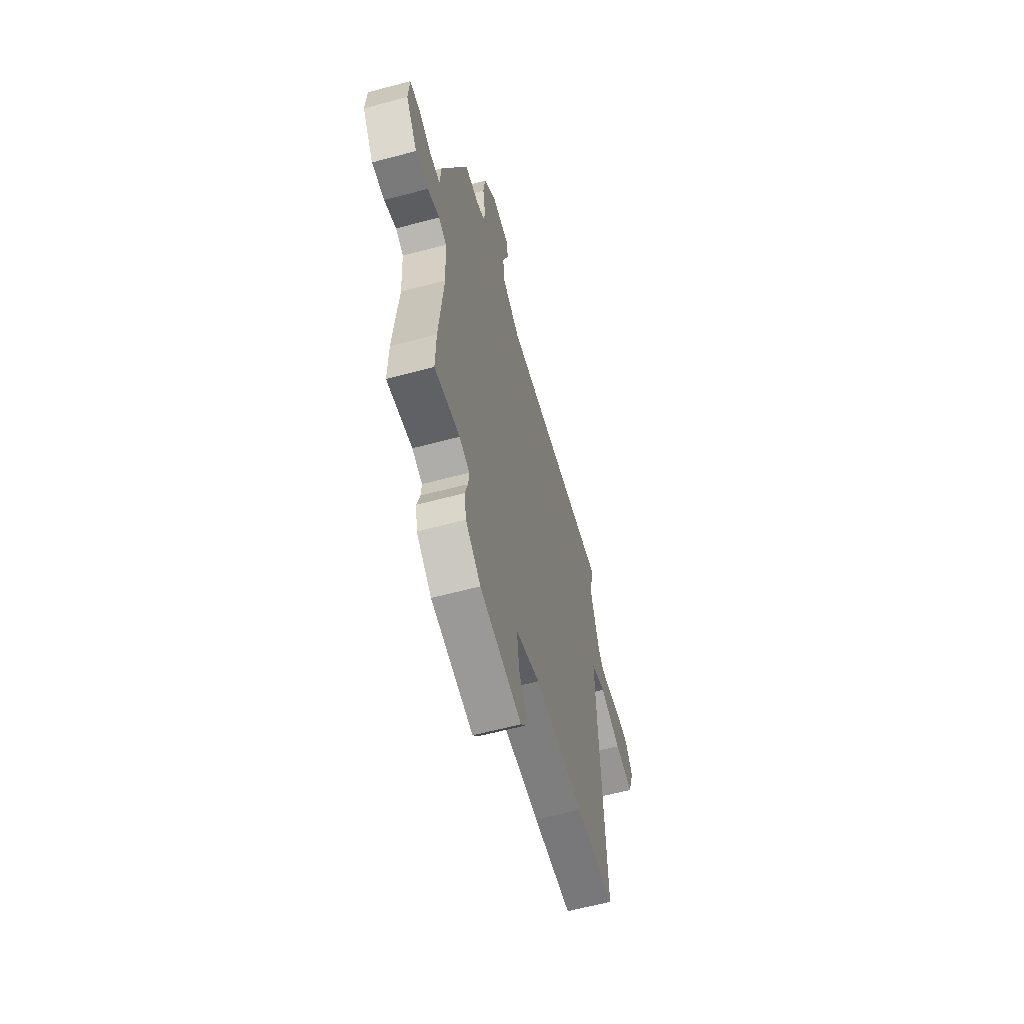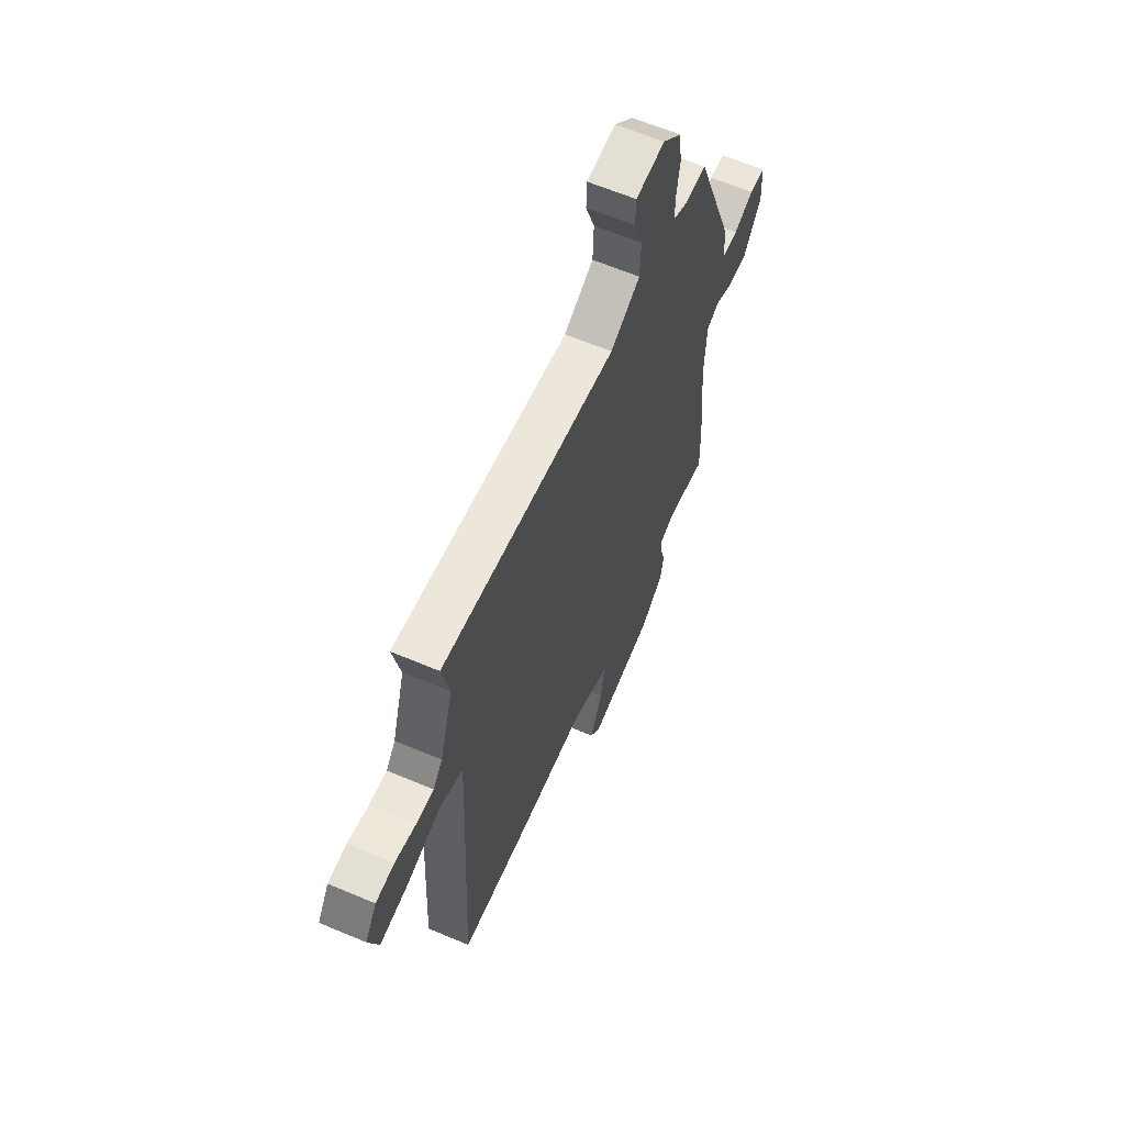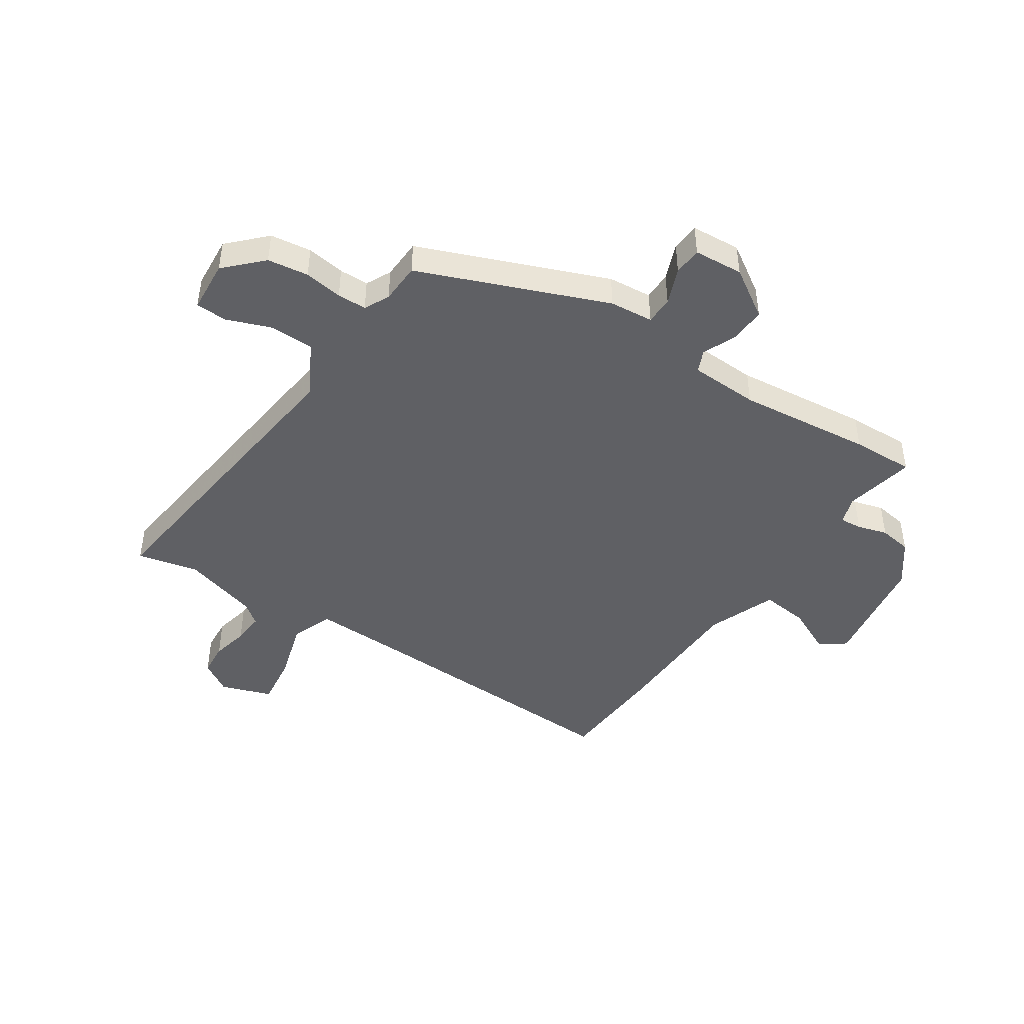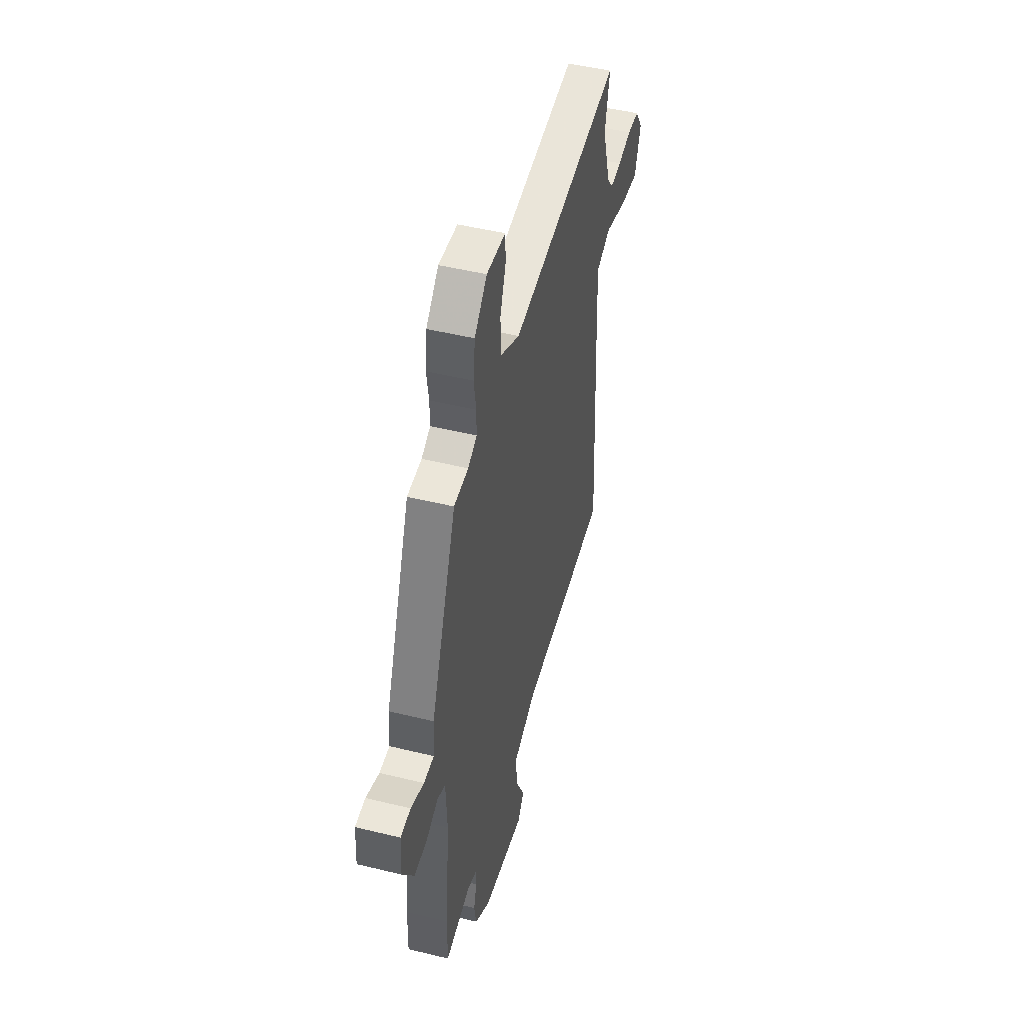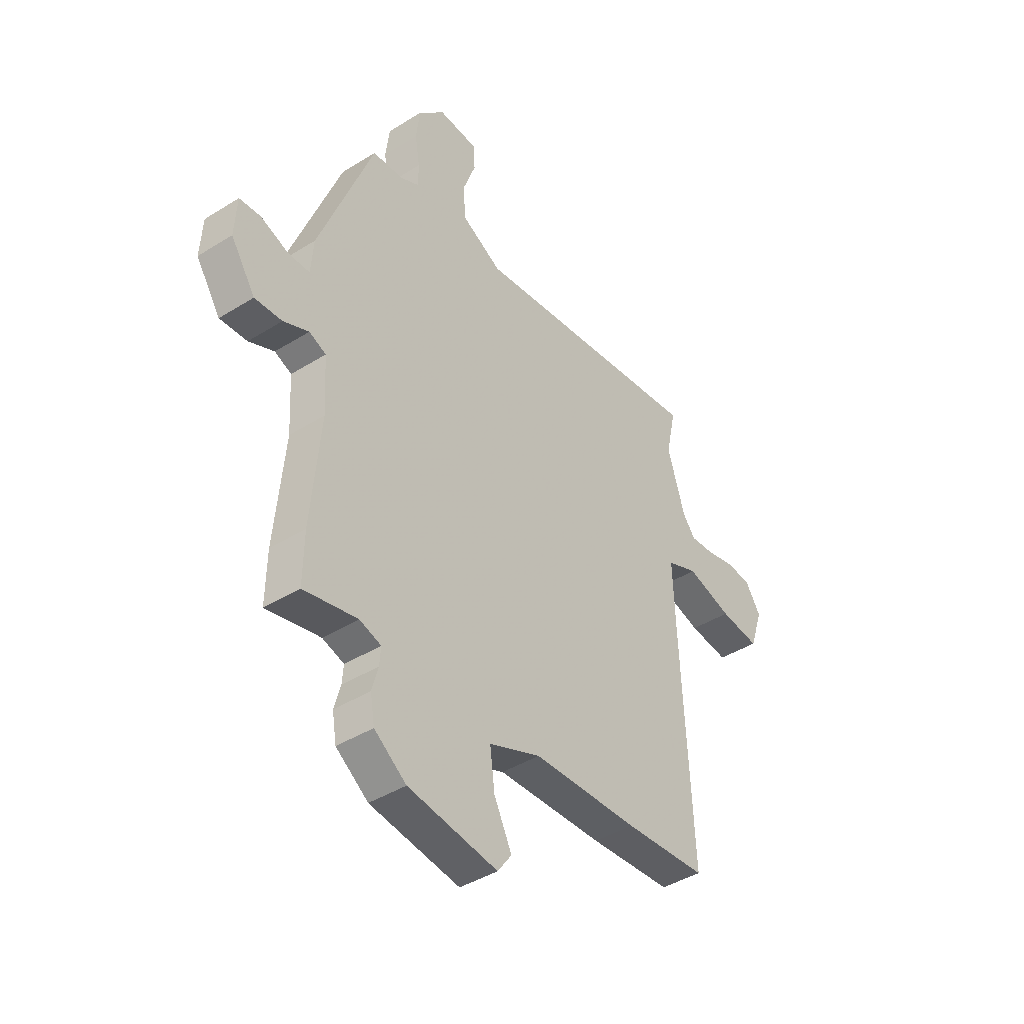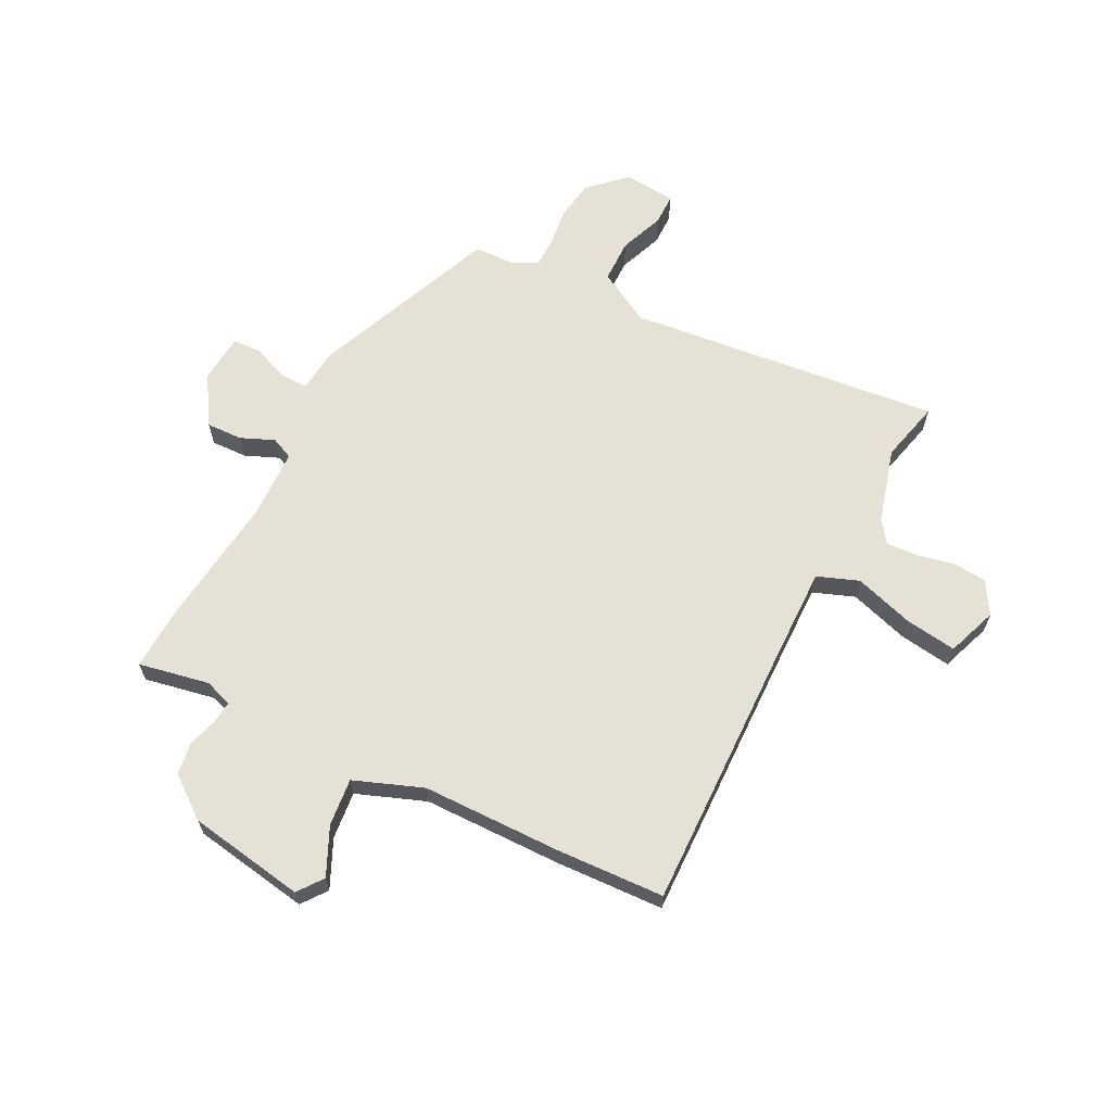
<metadata>
{"format":"obj","ext":"obj","renderer":"f3d","projection":"perspective","resolution":1024,"background":"white","views":[{"elev":-61.4,"azim":105.2,"up":"+Z"},{"elev":62.8,"azim":-66.8,"up":"+Z"},{"elev":-45.2,"azim":57.3,"up":"+Y"},{"elev":48.0,"azim":105.4,"up":"+Z"},{"elev":-42.0,"azim":126.9,"up":"+Z"},{"elev":64.6,"azim":-151.6,"up":"+Y"}]}
</metadata>
<code>
v 0.399 0.07 0.478
v 0.528 0.07 0.139
v 0.534 0.07 0.06
v 0.585 0.07 0.059
v 0.651 0.07 0.084
v 0.702 0.07 0.08
v 0.707 0.07 -0.009
v 0.649 0.07 -0.096
v 0.584 0.07 -0.092
v 0.524 0.07 -0.065
v 0.484 0.07 -0.082
v 0.477 0.07 -0.207
v 0.499 0.07 -0.45
v 0.501 0.07 -0.563
v 0.374 0.07 -0.535
v 0.323 0.07 -0.551
v 0.326 0.07 -0.591
v 0.341 0.07 -0.645
v 0.331 0.07 -0.704
v 0.255 0.07 -0.759
v 0.043 0.07 -0.789
v 0.01 0.07 -0.743
v 0.052 0.07 -0.658
v 0.063 0.07 -0.572
v -0.06 0.07 -0.522
v -0.311 0.07 -0.513
v -0.507 0.07 -0.499
v -0.483 0.07 -0.013
v -0.476 0.07 0.16
v -0.55 0.07 0.19
v -0.658 0.07 0.159
v -0.752 0.07 0.148
v -0.783 0.07 0.24
v -0.746 0.07 0.297
v -0.686 0.07 0.301
v -0.619 0.07 0.285
v -0.562 0.07 0.28
v -0.532 0.07 0.318
v -0.49 0.07 0.454
v -0.514 0.07 0.565
v 0.052 0.07 0.491
v 0.149 0.07 0.542
v 0.152 0.07 0.621
v 0.123 0.07 0.702
v 0.125 0.07 0.759
v 0.22 0.07 0.765
v 0.283 0.07 0.701
v 0.292 0.07 0.627
v 0.281 0.07 0.558
v 0.281 0.07 0.505
v 0.326 0.07 0.482
v 0.399 0 0.478
v 0.528 0 0.139
v 0.534 0 0.06
v 0.585 0 0.059
v 0.651 0 0.084
v 0.702 0 0.08
v 0.707 0 -0.009
v 0.649 0 -0.096
v 0.584 0 -0.092
v 0.524 0 -0.065
v 0.484 0 -0.082
v 0.477 0 -0.207
v 0.499 0 -0.45
v 0.501 0 -0.563
v 0.374 0 -0.535
v 0.323 0 -0.551
v 0.326 0 -0.591
v 0.341 0 -0.645
v 0.331 0 -0.704
v 0.255 0 -0.759
v 0.043 0 -0.789
v 0.01 0 -0.743
v 0.052 0 -0.658
v 0.063 0 -0.572
v -0.06 0 -0.522
v -0.311 0 -0.513
v -0.507 0 -0.499
v -0.483 0 -0.013
v -0.476 0 0.16
v -0.55 0 0.19
v -0.658 0 0.159
v -0.752 0 0.148
v -0.783 0 0.24
v -0.746 0 0.297
v -0.686 0 0.301
v -0.619 0 0.285
v -0.562 0 0.28
v -0.532 0 0.318
v -0.49 0 0.454
v -0.514 0 0.565
v 0.052 0 0.491
v 0.149 0 0.542
v 0.152 0 0.621
v 0.123 0 0.702
v 0.125 0 0.759
v 0.22 0 0.765
v 0.283 0 0.701
v 0.292 0 0.627
v 0.281 0 0.558
v 0.281 0 0.505
v 0.326 0 0.482
f 46 47 48 49
f 46 49 50
f 43 44 45 46
f 42 43 46 50
f 41 42 50 51
f 39 40 41
f 38 39 41 51
f 33 34 35 36
f 33 36 37
f 30 31 32 33
f 30 33 37
f 29 30 37 38
f 25 26 27 28
f 24 25 28 29
f 20 21 22 23
f 20 23 24
f 17 18 19 20
f 16 17 20 24
f 15 16 24 29
f 12 13 14 15
f 11 12 15 29
f 7 8 9 10
f 5 6 7 10
f 4 5 10 11
f 3 4 11
f 11 29 38 51
f 3 11 51
f 1 2 3 51
f 100 99 98 97
f 101 100 97
f 97 96 95 94
f 101 97 94 93
f 102 101 93 92
f 92 91 90
f 102 92 90 89
f 87 86 85 84
f 88 87 84
f 84 83 82 81
f 88 84 81
f 89 88 81 80
f 79 78 77 76
f 80 79 76 75
f 74 73 72 71
f 75 74 71
f 71 70 69 68
f 75 71 68 67
f 80 75 67 66
f 66 65 64 63
f 80 66 63 62
f 61 60 59 58
f 61 58 57 56
f 62 61 56 55
f 62 55 54
f 102 89 80 62
f 102 62 54
f 102 54 53 52
f 1 52 53 2
f 2 53 54 3
f 3 54 55 4
f 4 55 56 5
f 5 56 57 6
f 6 57 58 7
f 7 58 59 8
f 8 59 60 9
f 9 60 61 10
f 10 61 62 11
f 11 62 63 12
f 12 63 64 13
f 13 64 65 14
f 14 65 66 15
f 15 66 67 16
f 16 67 68 17
f 17 68 69 18
f 18 69 70 19
f 19 70 71 20
f 20 71 72 21
f 21 72 73 22
f 22 73 74 23
f 23 74 75 24
f 24 75 76 25
f 25 76 77 26
f 26 77 78 27
f 27 78 79 28
f 28 79 80 29
f 29 80 81 30
f 30 81 82 31
f 31 82 83 32
f 32 83 84 33
f 33 84 85 34
f 34 85 86 35
f 35 86 87 36
f 36 87 88 37
f 37 88 89 38
f 38 89 90 39
f 39 90 91 40
f 40 91 92 41
f 41 92 93 42
f 42 93 94 43
f 43 94 95 44
f 44 95 96 45
f 45 96 97 46
f 46 97 98 47
f 47 98 99 48
f 48 99 100 49
f 49 100 101 50
f 50 101 102 51
f 51 102 52 1

</code>
